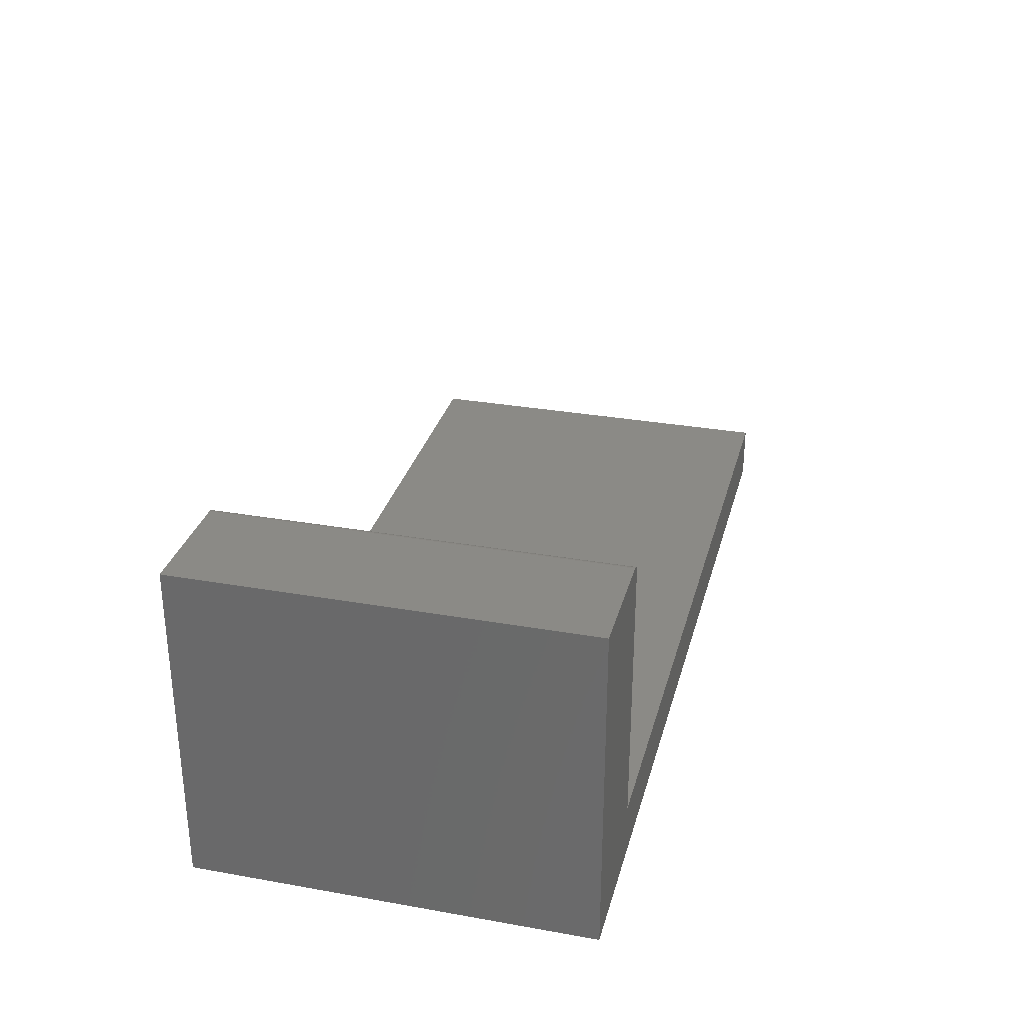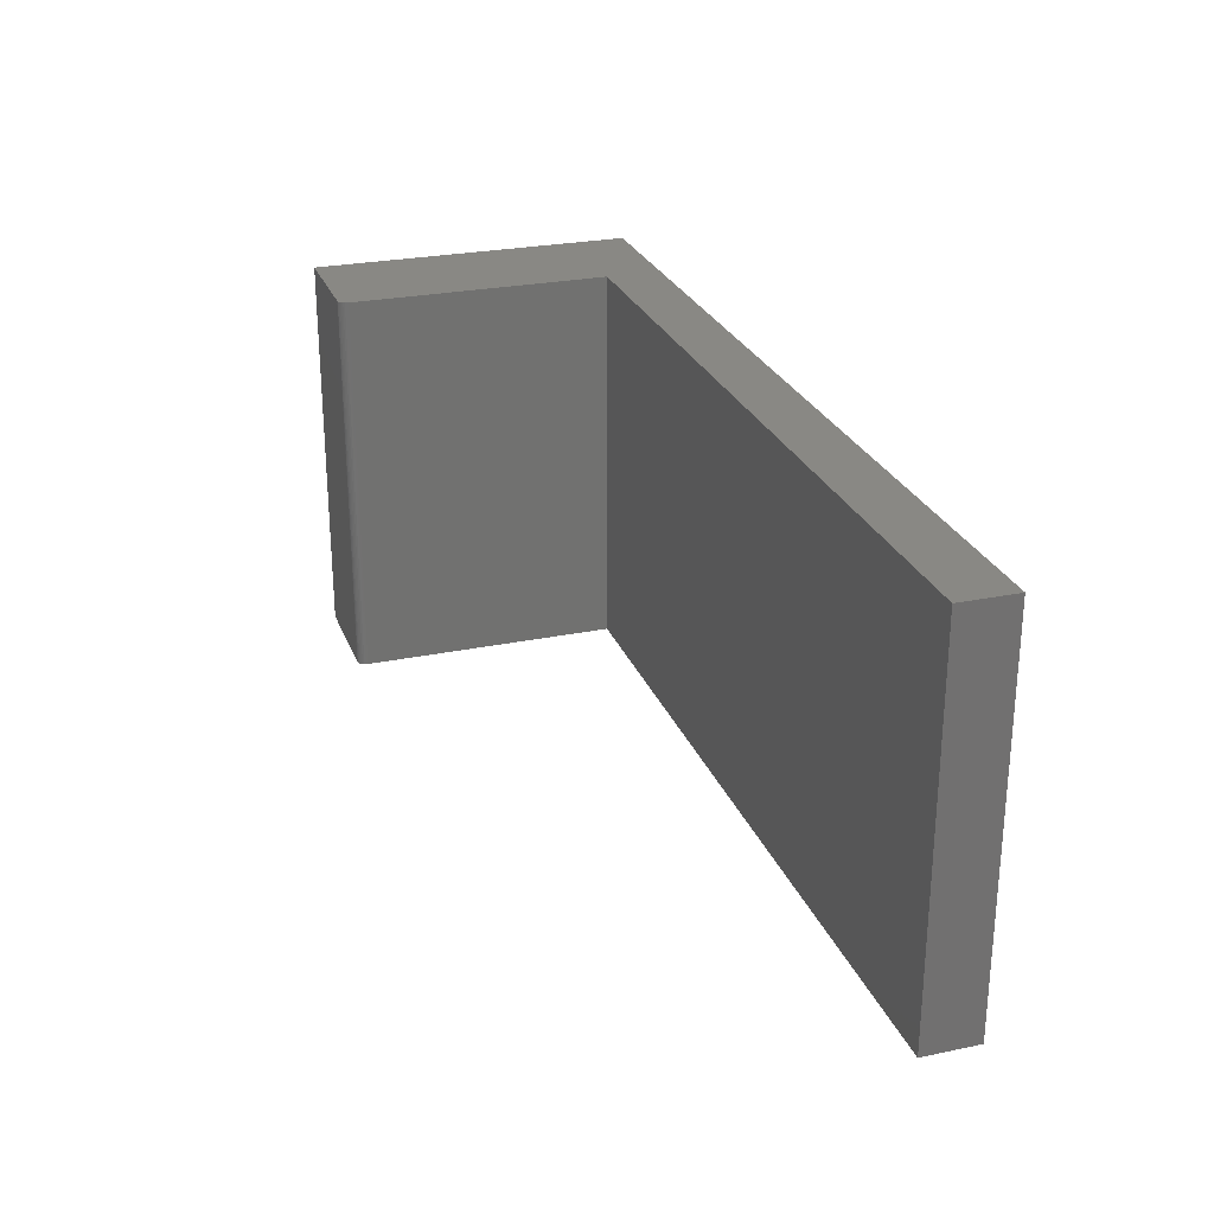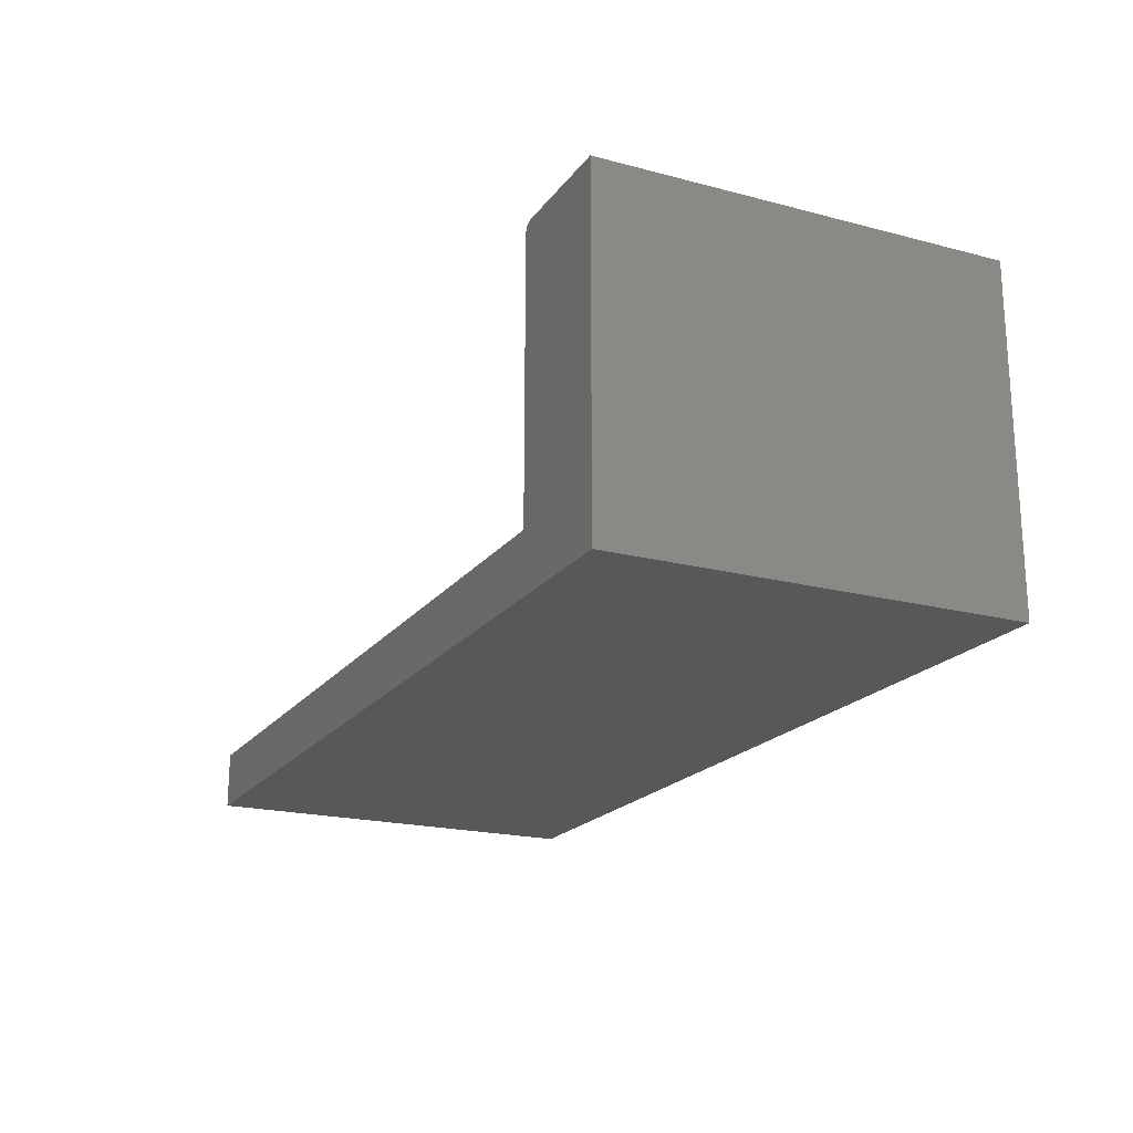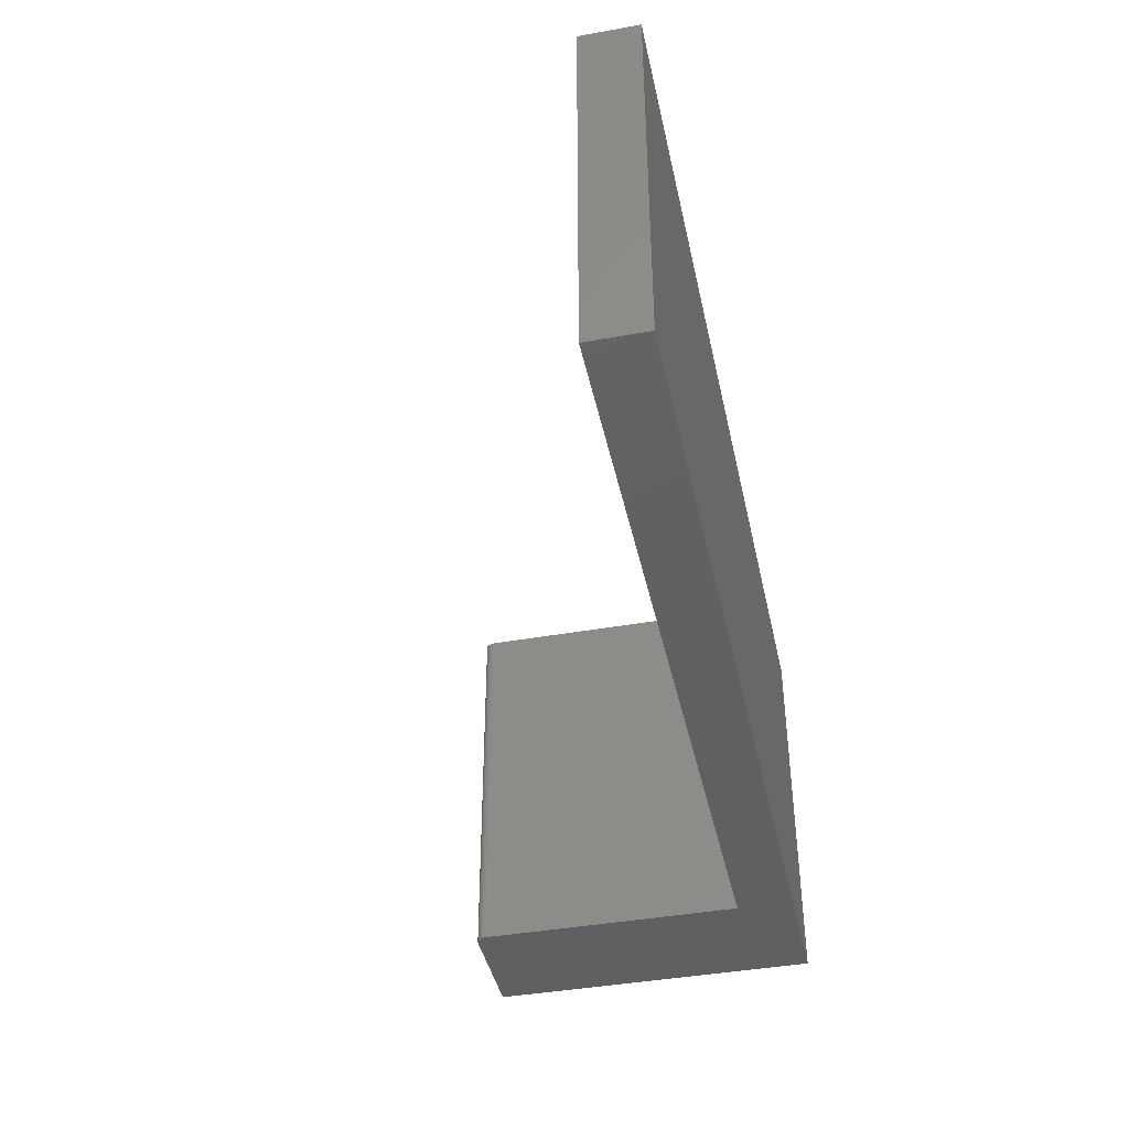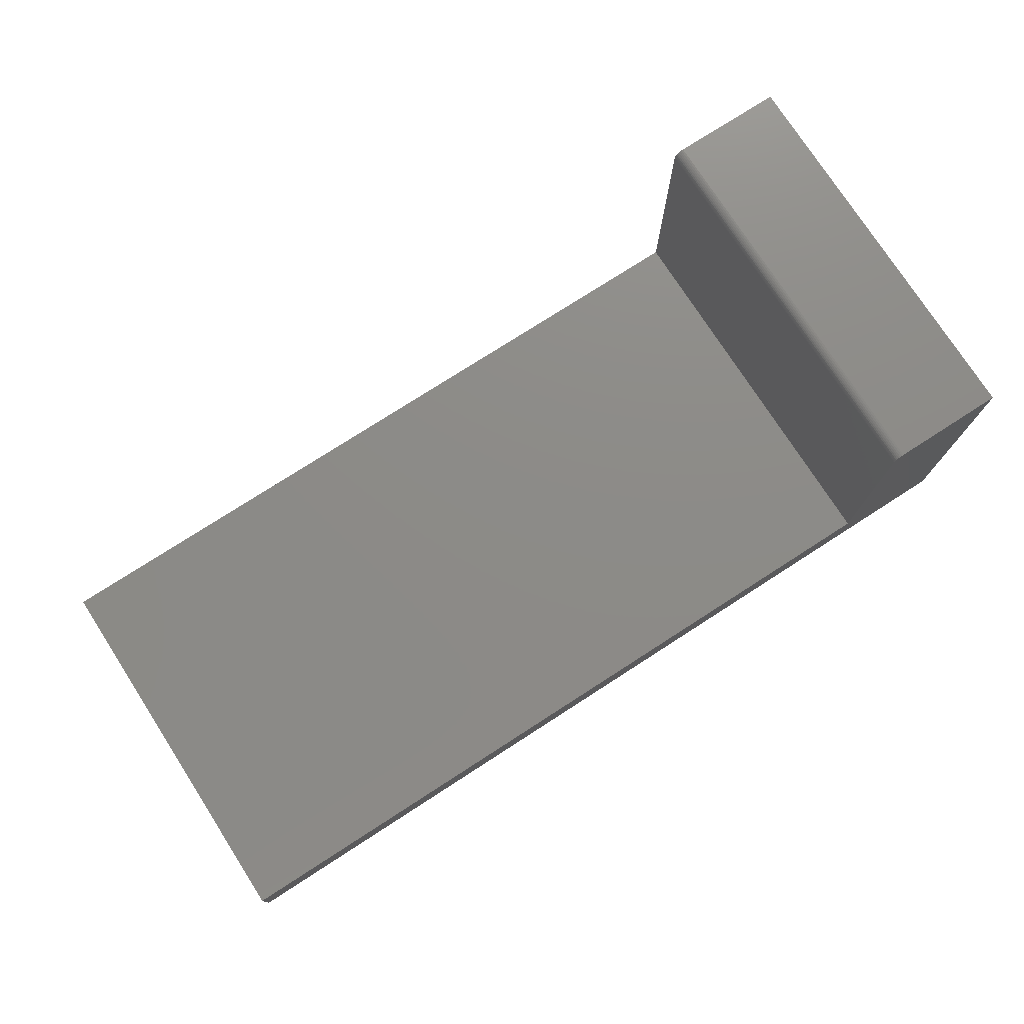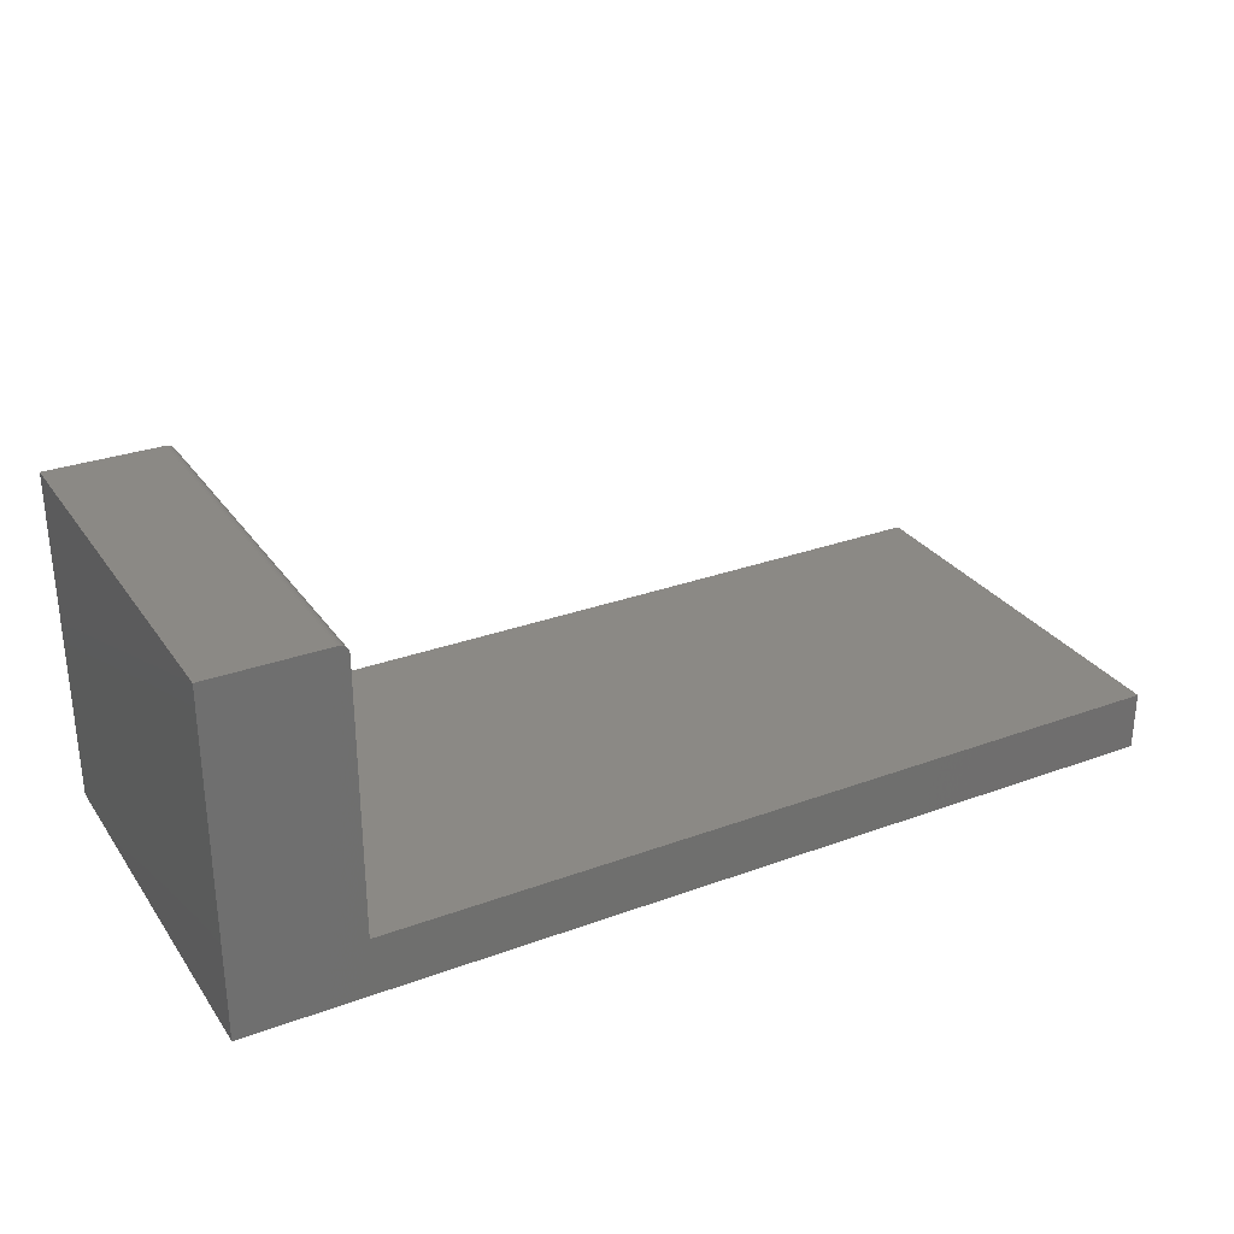
<metadata>
{"format":"stl","ext":"stl","renderer":"f3d","projection":"perspective","resolution":1024,"background":"white","views":[{"elev":30.3,"azim":-75.6,"up":"+Z"},{"elev":26.2,"azim":71.9,"up":"+Y"},{"elev":-19.9,"azim":-115.8,"up":"+Z"},{"elev":-42.0,"azim":102.1,"up":"+Y"},{"elev":76.1,"azim":147.2,"up":"+Z"},{"elev":29.4,"azim":-28.4,"up":"+Z"}]}
</metadata>
<code>
# stl→obj: 28 verts, 52 faces
v 0 -0.3281 0.2734
v 0.09235 -0.3281 0.2734
v 0 0 0.2734
v 0.09235 0 0.2734
v 0.1002 -0.3281 0.2656
v 0.1002 -0.3281 0.04688
v 0.1002 0 0.2656
v 0.1002 0 0.04688
v 0.09957 -0.3281 0.2686
v 0.09885 -0.3281 0.27
v 0.1 -0.3281 0.2671
v 0.09788 -0.3281 0.2711
v 0.09669 -0.3281 0.2721
v 0.09534 -0.3281 0.2728
v 0.09388 -0.3281 0.2733
v 0 -0.3281 0
v 0.75 -0.3281 -4.592e-17
v 0.75 -0.3281 0.04737
v 0.09885 0 0.27
v 0.09957 0 0.2686
v 0.1 0 0.2671
v 0.09388 0 0.2733
v 0.09534 0 0.2728
v 0.09669 0 0.2721
v 0.09788 0 0.2711
v 0 0 0
v 0.75 0 0.04737
v 0.75 0 -4.592e-17
f 1 2 3
f 3 2 4
f 5 6 7
f 7 6 8
f 5 9 10
f 5 11 9
f 10 12 13
f 10 13 14
f 10 14 15
f 10 15 2
f 1 16 5
f 1 5 10
f 1 10 2
f 17 18 16
f 16 18 6
f 16 6 5
f 19 20 7
f 20 21 7
f 19 4 22
f 19 22 23
f 19 23 24
f 19 24 25
f 3 4 19
f 3 19 7
f 3 7 26
f 7 8 26
f 26 8 27
f 26 27 28
f 5 7 11
f 11 7 21
f 11 21 9
f 9 21 20
f 9 20 10
f 10 20 19
f 10 19 12
f 12 19 25
f 12 25 13
f 13 25 24
f 13 24 14
f 14 24 23
f 14 23 15
f 15 23 22
f 15 22 2
f 2 22 4
f 16 26 17
f 17 26 28
f 3 26 1
f 1 26 16
f 18 27 6
f 6 27 8
f 28 27 17
f 17 27 18

</code>
